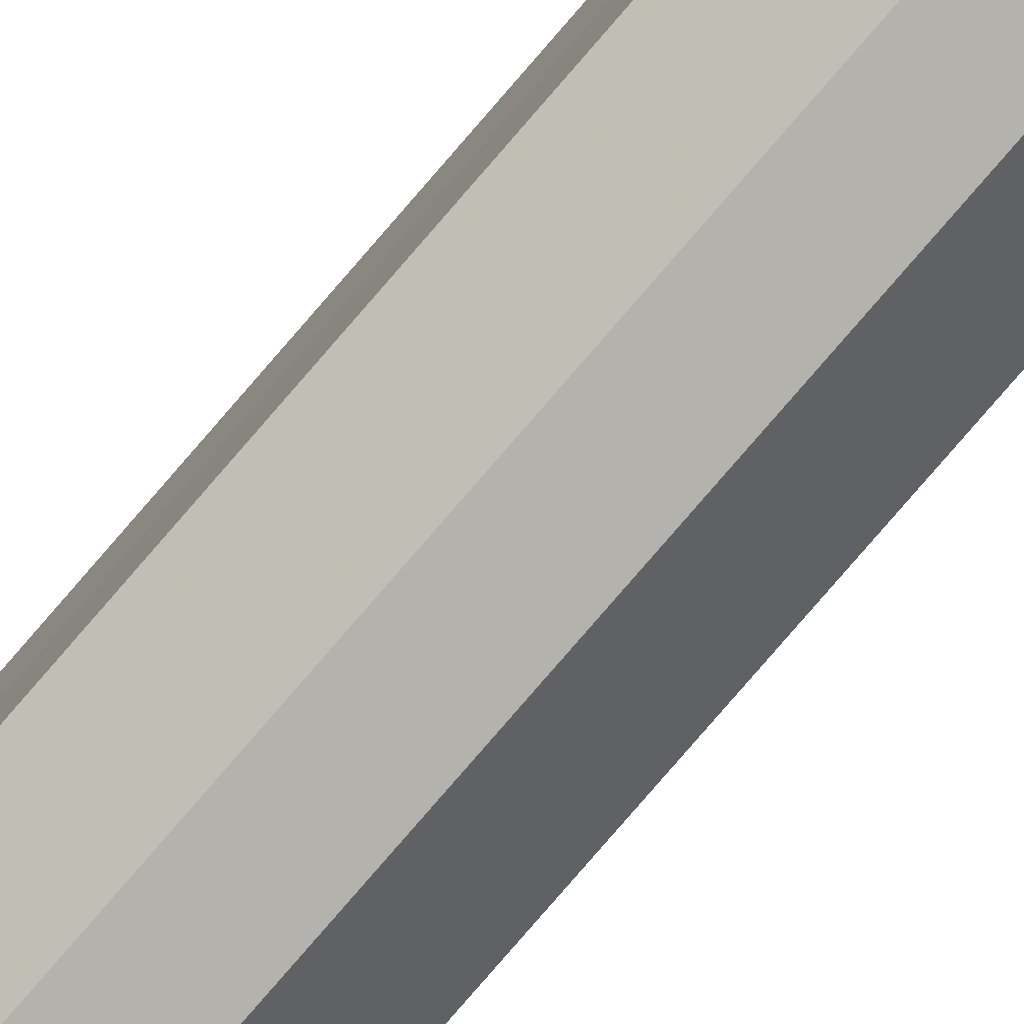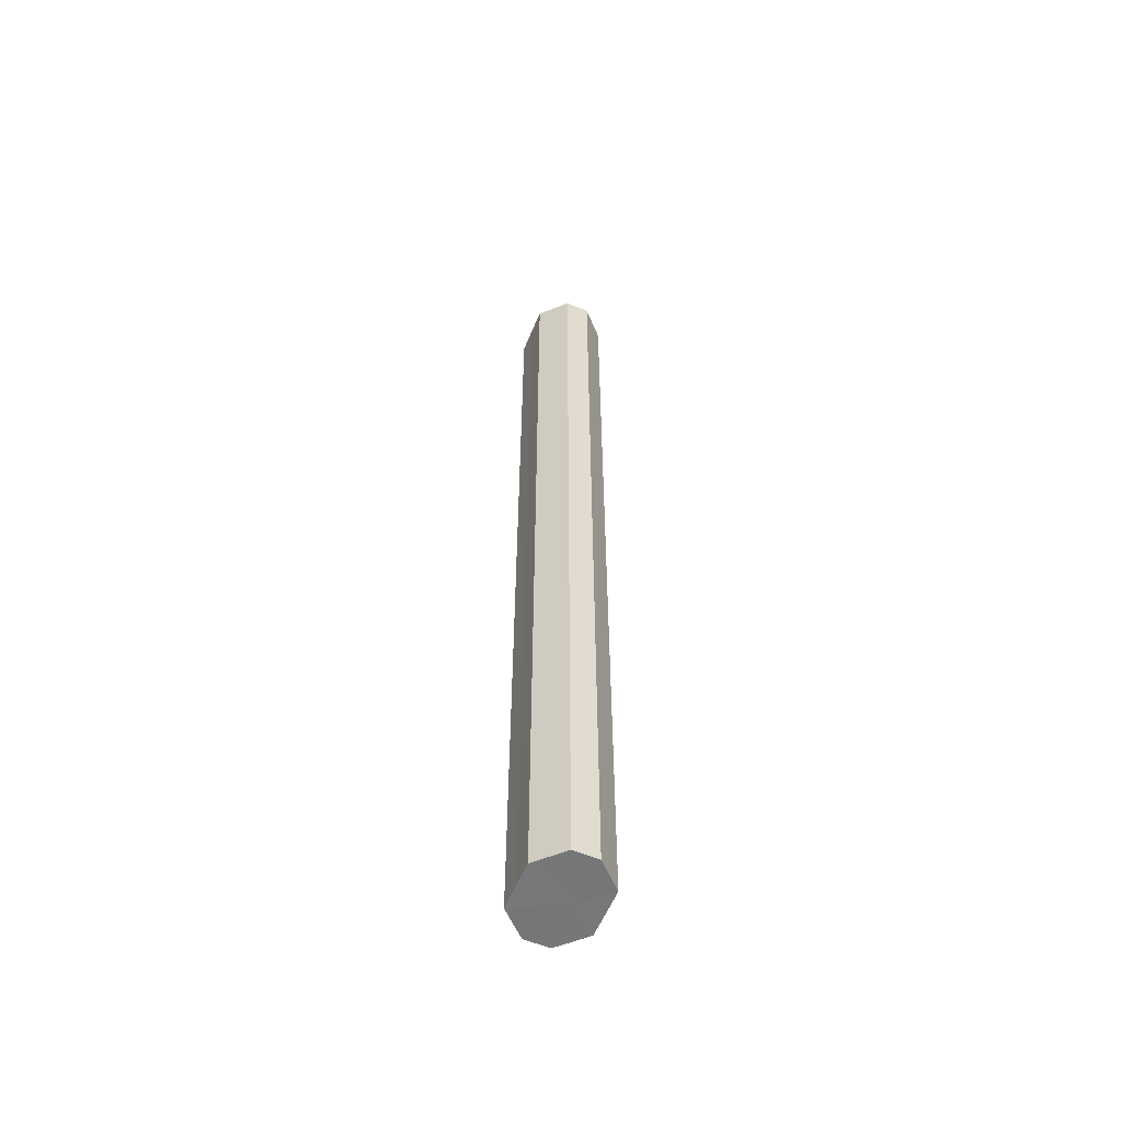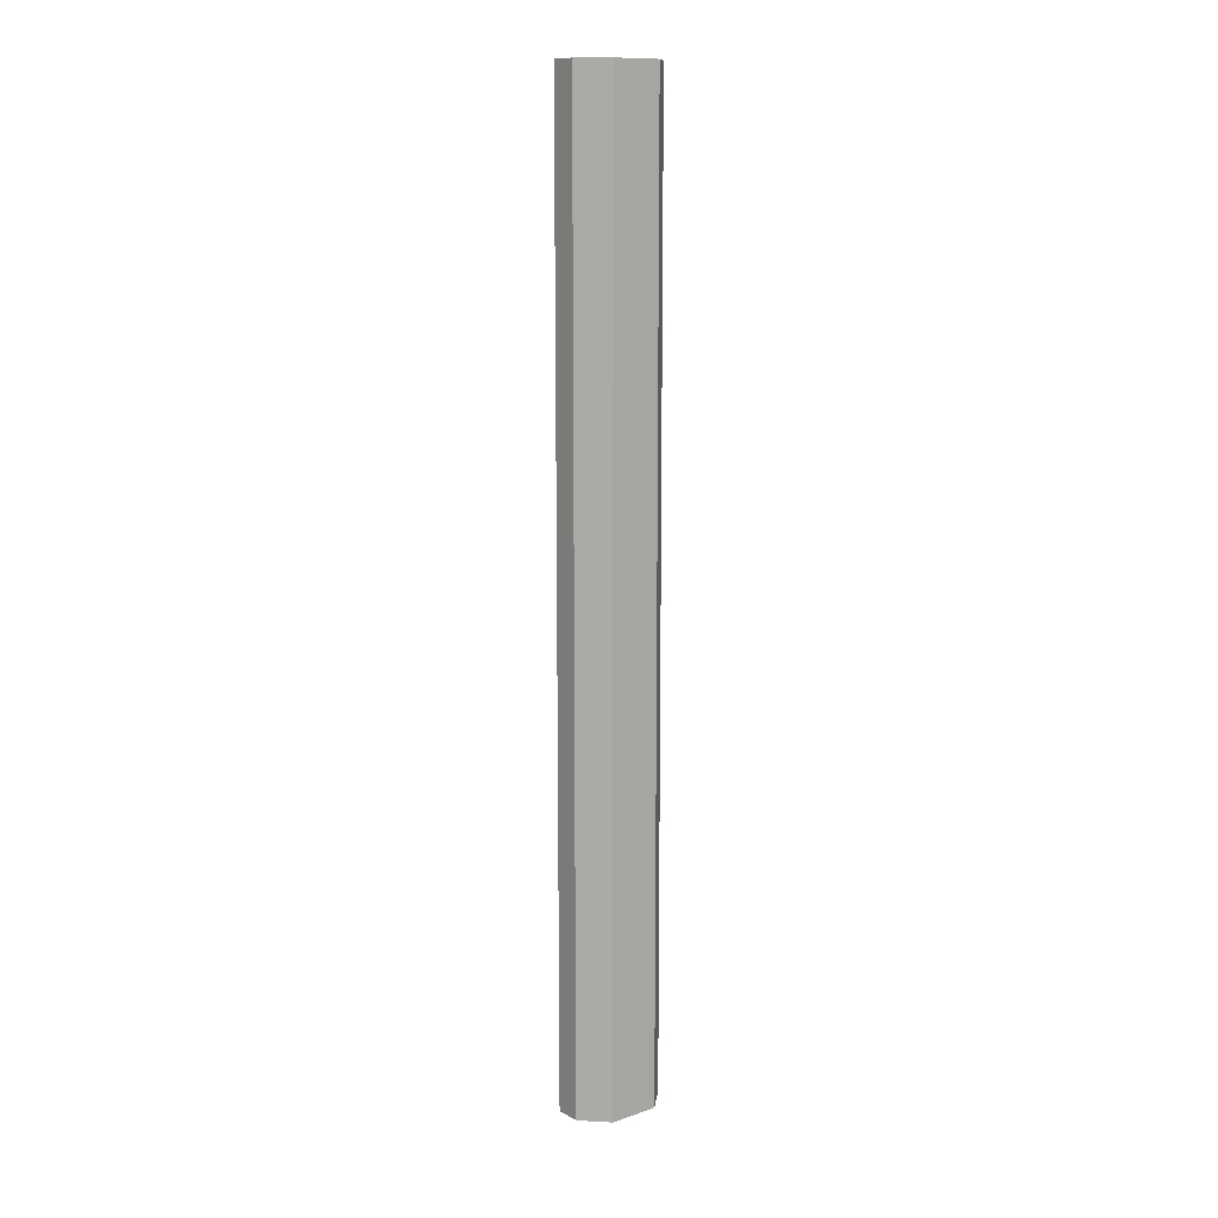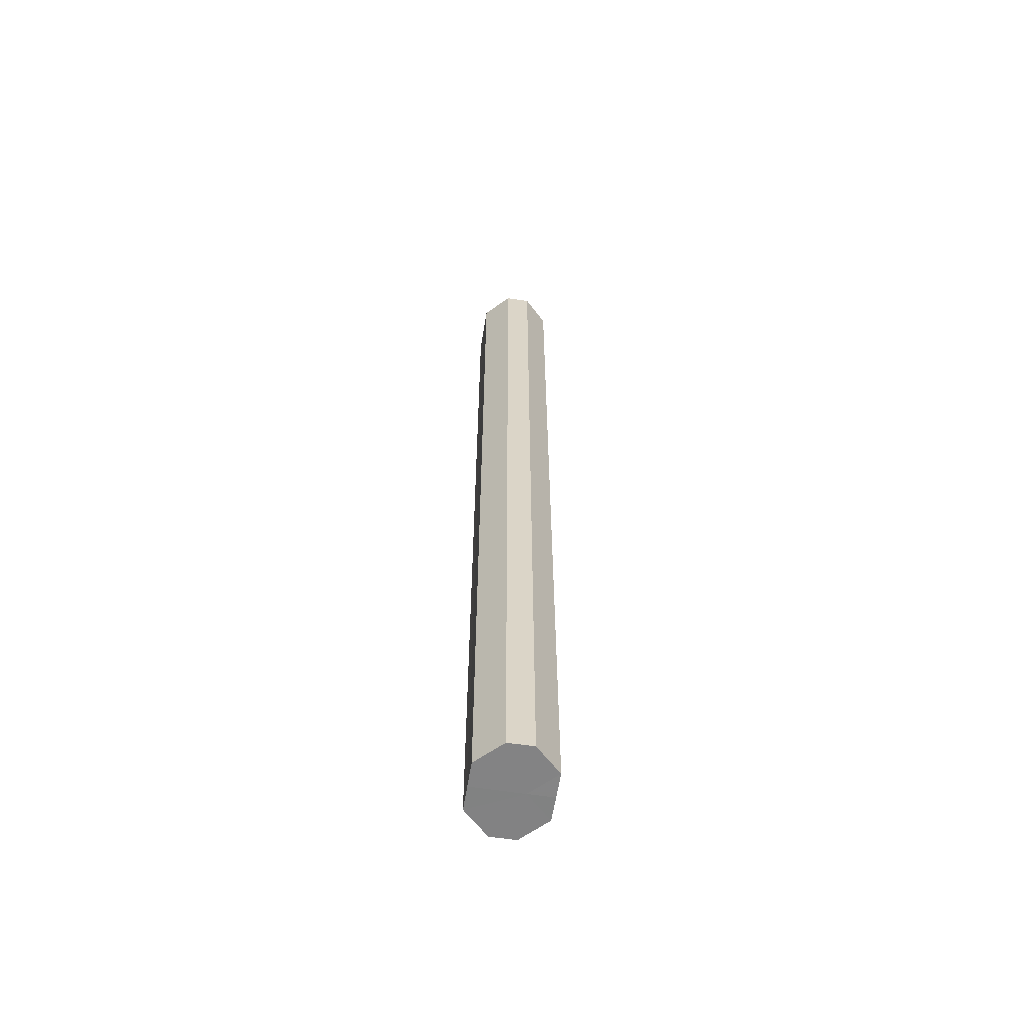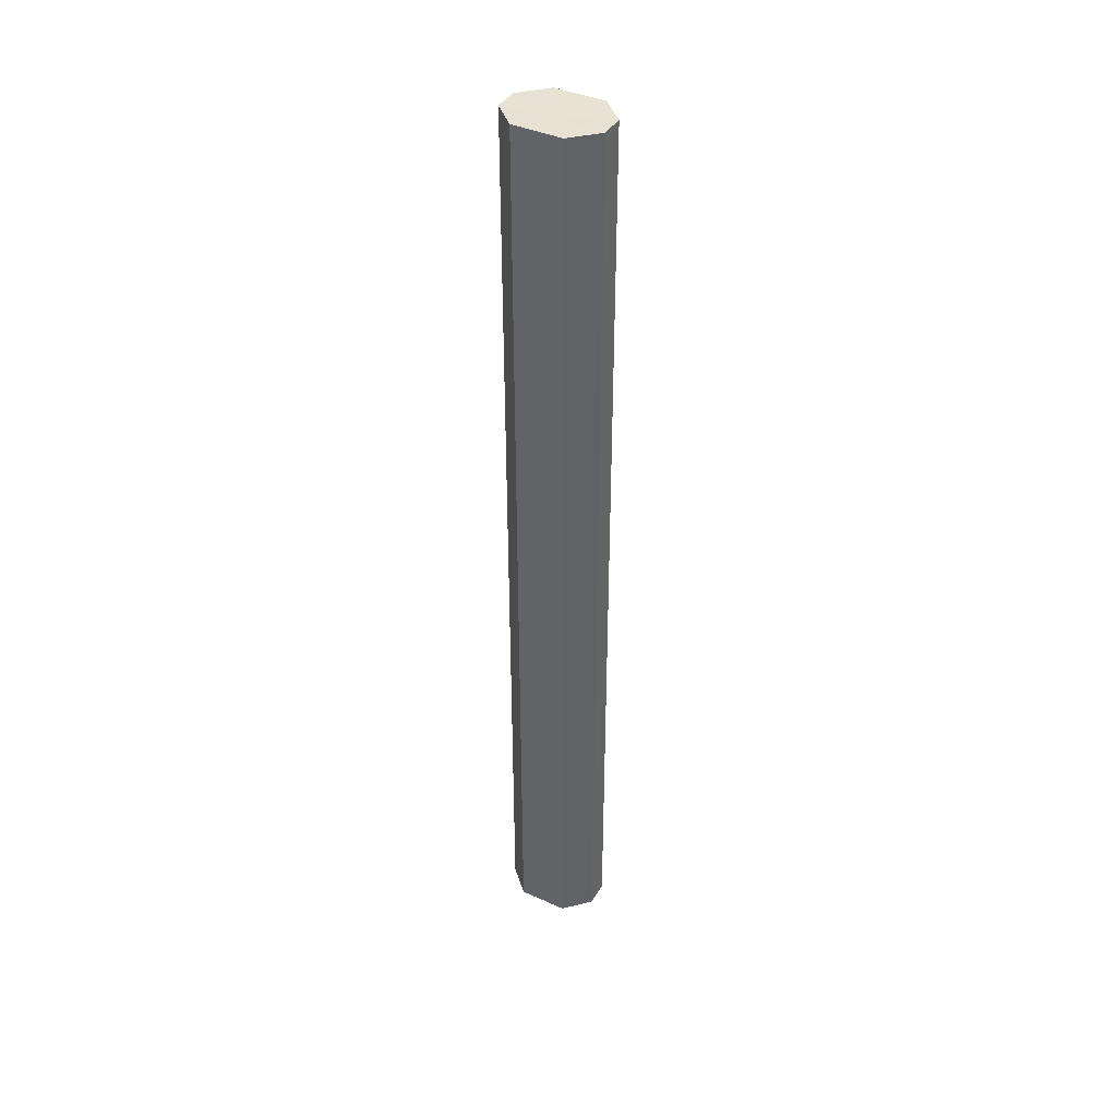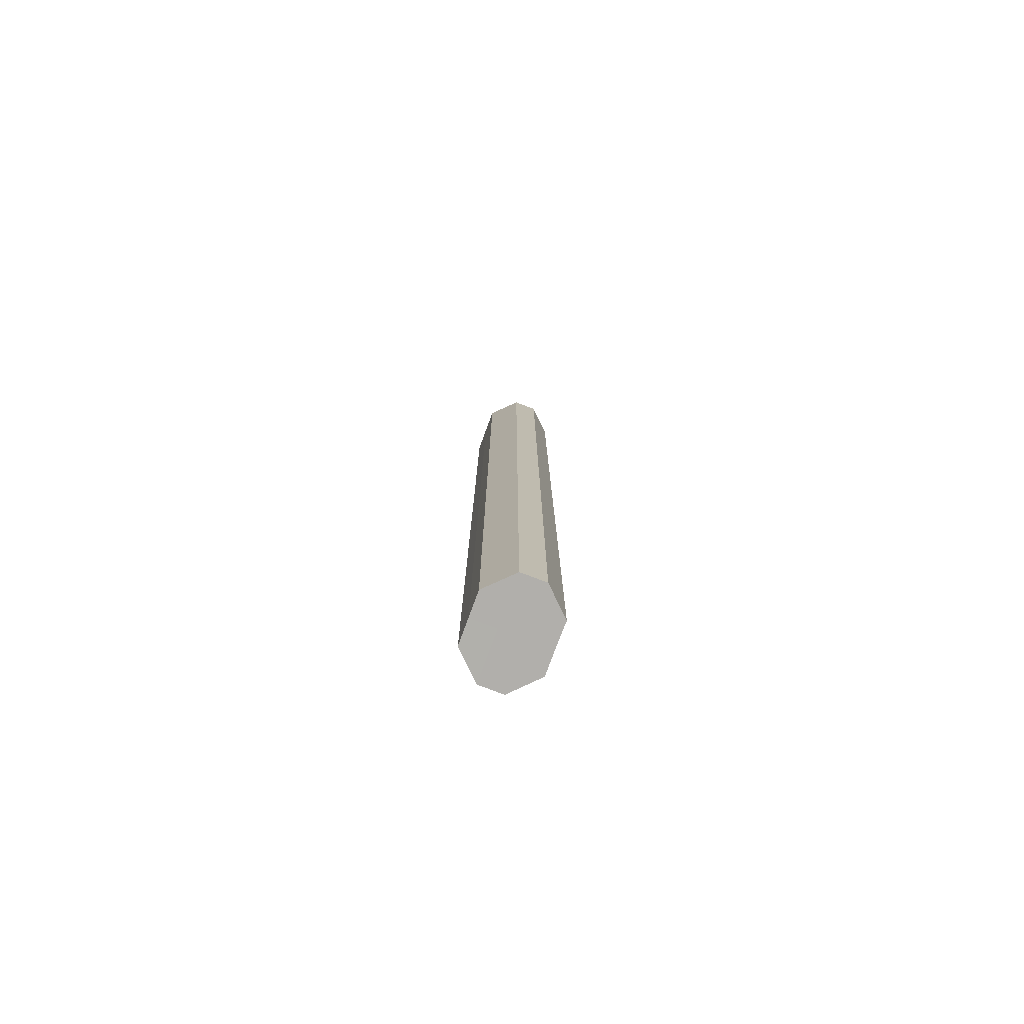
<metadata>
{"format":"obj","ext":"obj","renderer":"f3d","projection":"perspective","resolution":1024,"background":"white","views":[{"elev":-79.6,"azim":139.2,"up":"+Y"},{"elev":-57.1,"azim":-22.4,"up":"+Z"},{"elev":12.4,"azim":-128.1,"up":"+Z"},{"elev":-60.9,"azim":-8.8,"up":"+Z"},{"elev":40.2,"azim":118.6,"up":"+Z"},{"elev":-78.3,"azim":159.7,"up":"+Z"}]}
</metadata>
<code>
o 15070
v 2198 1858 7.495
v 2198 1858 7.495
v 2198 1858 7.109
v 2198 1858 7.495
v 2198 1858 7.109
v 2198 1858 7.495
v 2198 1858 7.109
v 2198 1858 7.495
v 2198 1858 7.109
v 2198 1858 7.495
v 2198 1858 7.109
v 2198 1858 7.495
v 2198 1858 7.109
v 2198 1858 7.495
v 2198 1858 7.109
v 2198 1858 7.495
v 2198 1858 7.109
v 2198 1858 7.495
v 2198 1858 7.109
v 2198 1858 7.109
v 2198 1858 7.109
v 2198 1858 7.495
v 2198 1858 7.109
v 2198 1858 7.495
v 2198 1858 7.109
v 2198 1858 7.109
v 2198 1858 7.495
v 2198 1858 7.109
v 2198 1858 7.495
v 2198 1858 7.495
v 2198 1858 7.109
v 2198 1858 7.109
v 2198 1858 7.495
v 2198 1858 7.109
v 2198 1858 7.495
v 2198 1858 7.495
v 2198 1858 7.109
v 2198 1858 7.109
v 2198 1858 7.495
v 2198 1858 7.495
v 2198 1858 7.495
v 2198 1858 7.495
v 2198 1858 7.495
v 2198 1858 7.495
v 2198 1858 7.495
v 2198 1858 7.495
v 2198 1858 7.495
v 2198 1858 7.495
v 2198 1858 7.495
v 2198 1858 7.495
v 2198 1858 7.495
v 2198 1858 7.109
v 2198 1858 7.109
v 2198 1858 7.109
v 2198 1858 7.109
v 2198 1858 7.109
v 2198 1858 7.109
v 2198 1858 7.109
v 2198 1858 7.109
v 2198 1858 7.109
v 2198 1858 7.109
v 2198 1858 7.109
f 1 2 3
f 2 4 5
f 6 1 7
f 4 8 9
f 10 6 11
f 8 12 13
f 14 10 15
f 12 16 17
f 18 14 19
f 16 18 20
f 21 22 23
f 23 24 25
f 26 27 21
f 28 29 26
f 25 30 31
f 32 33 28
f 34 35 32
f 31 36 37
f 38 39 34
f 37 40 38
f 41 42 43
f 41 44 42
f 41 43 45
f 41 46 44
f 41 45 47
f 41 48 46
f 41 47 49
f 41 50 48
f 41 49 51
f 41 51 50
f 52 53 54
f 52 55 53
f 52 54 56
f 52 57 55
f 52 56 58
f 52 59 57
f 52 58 60
f 52 61 59
f 52 60 62
f 52 62 61

</code>
